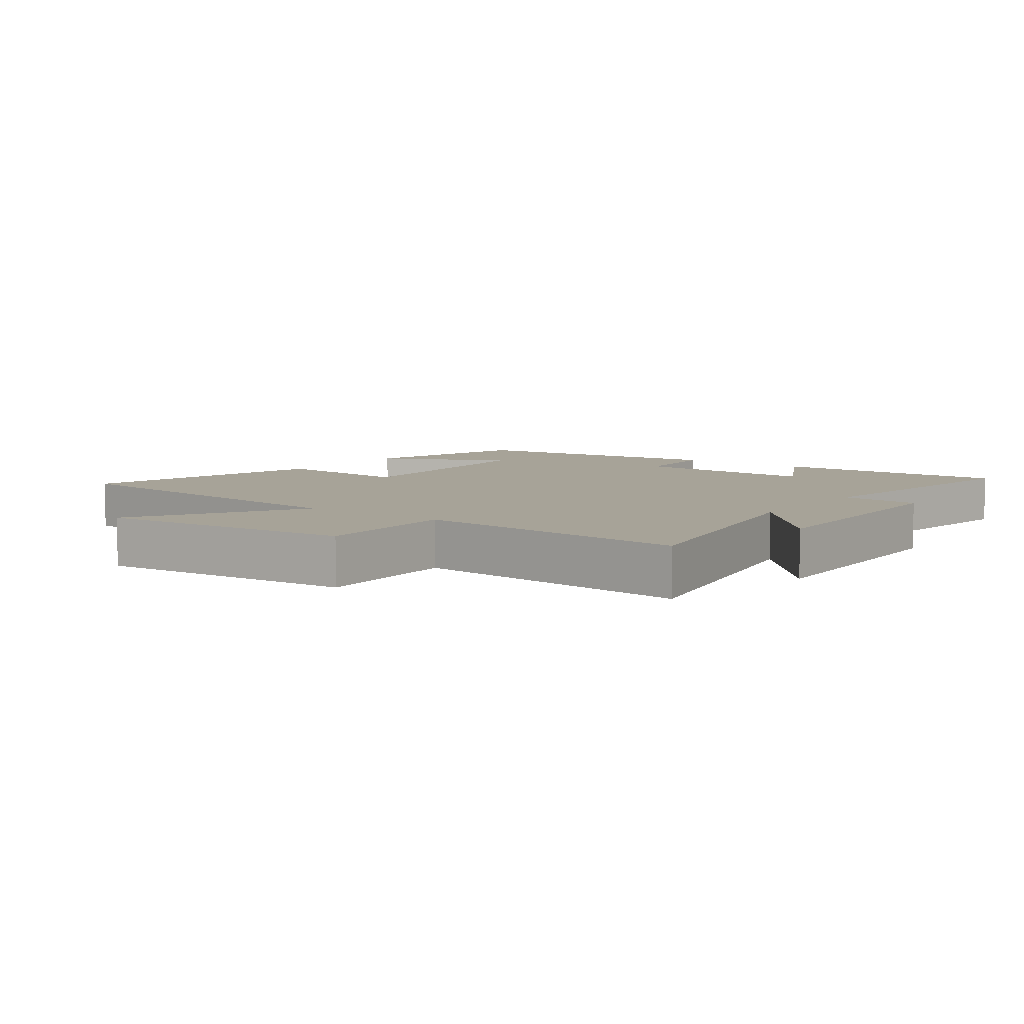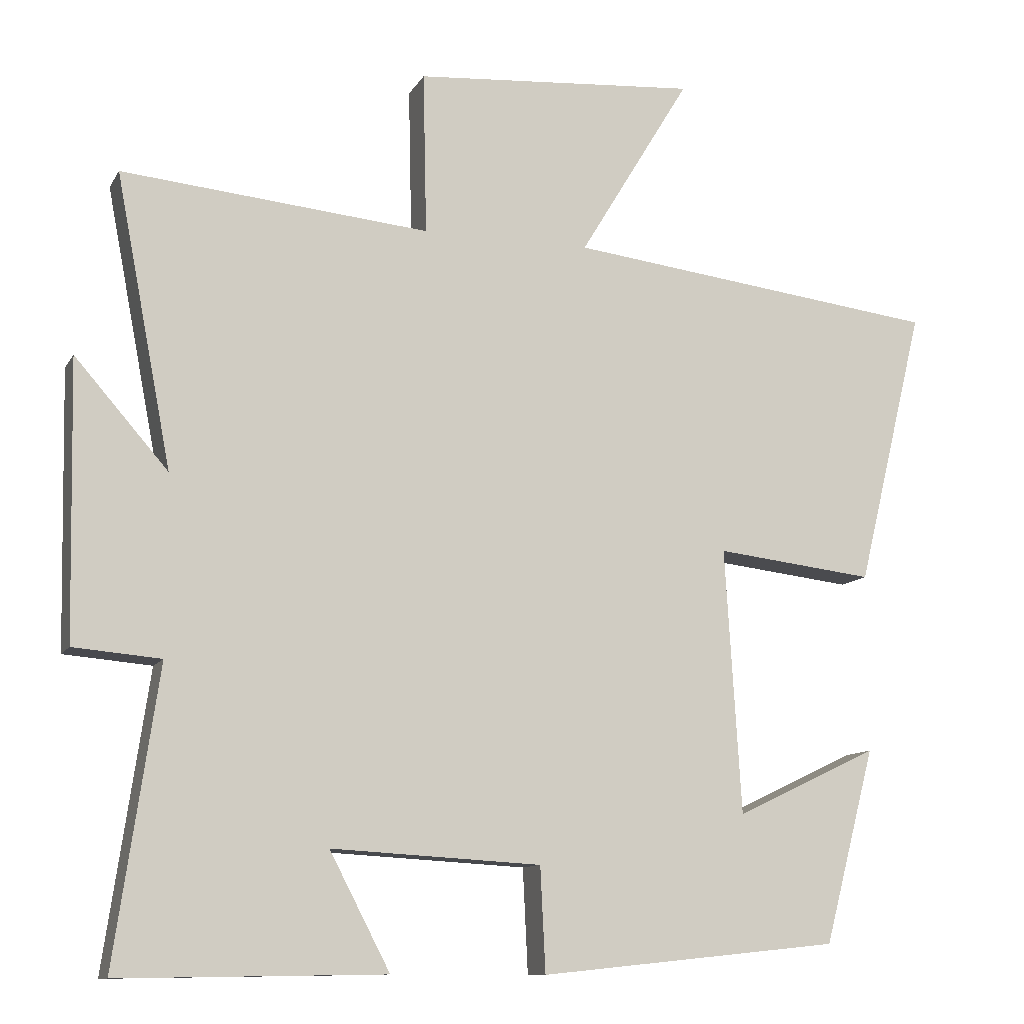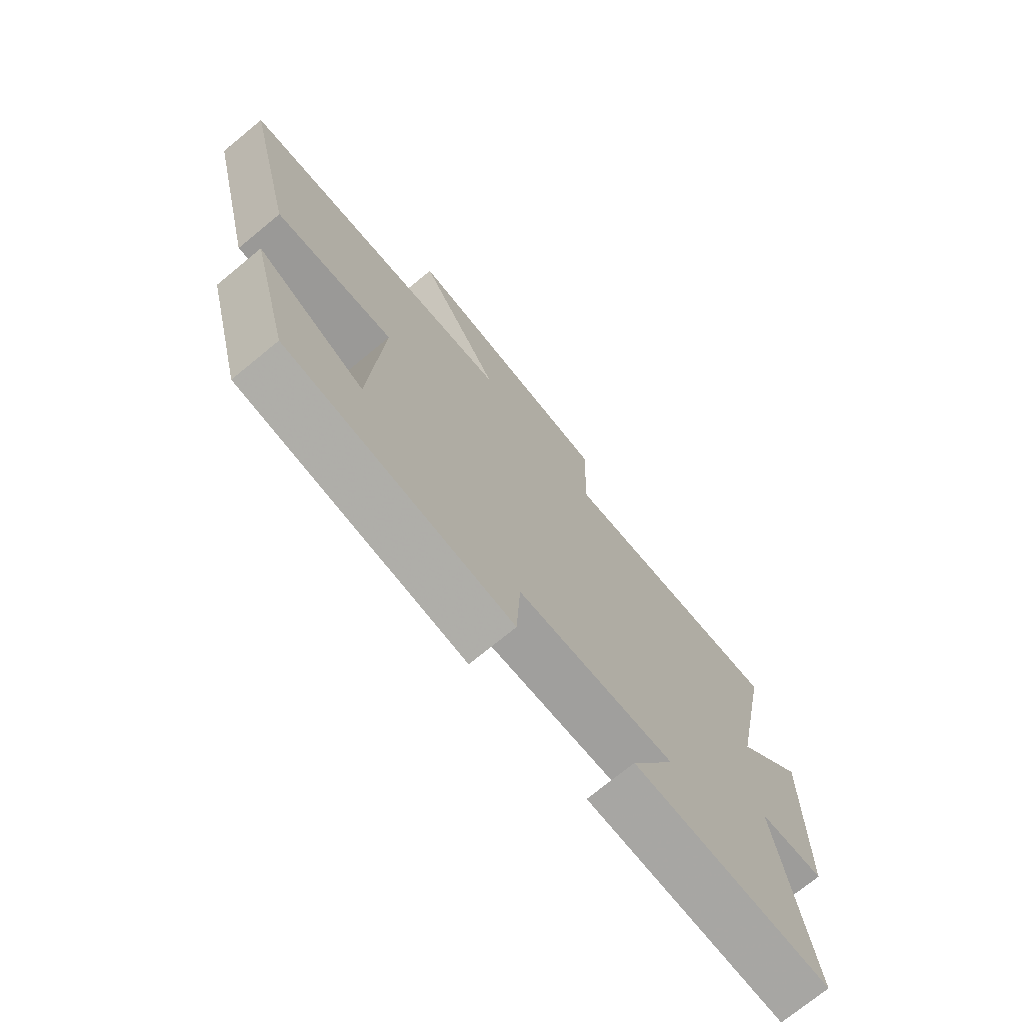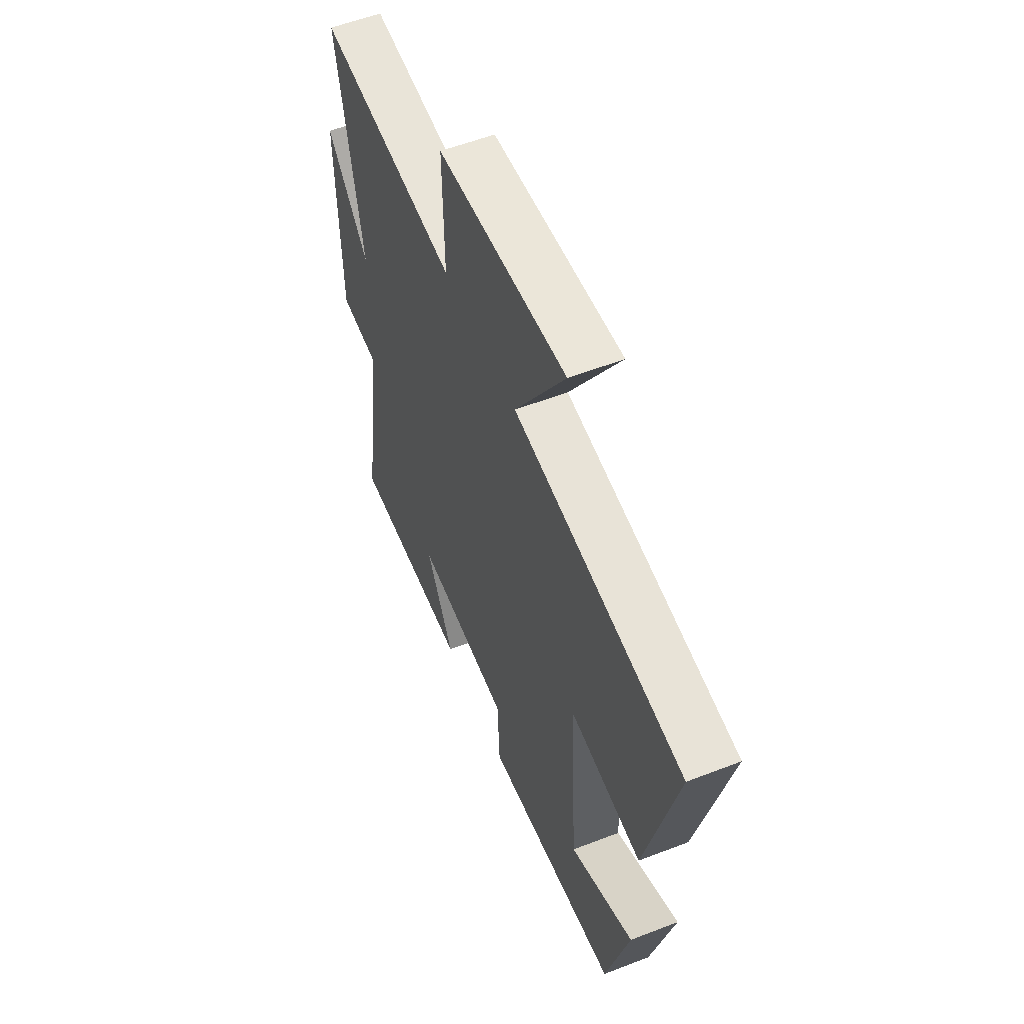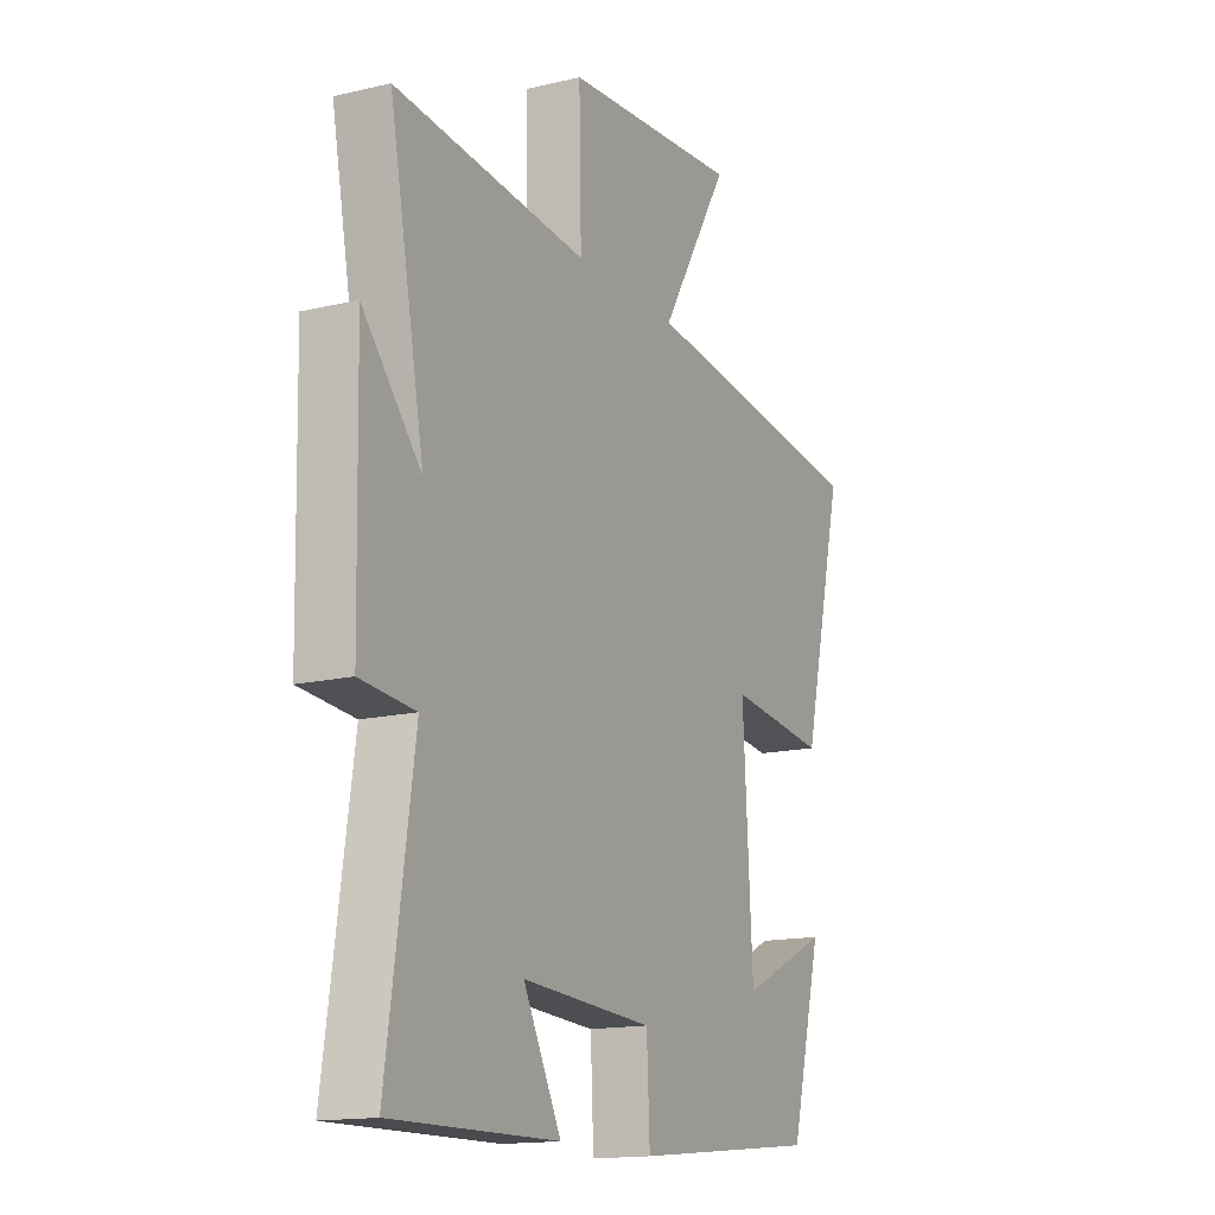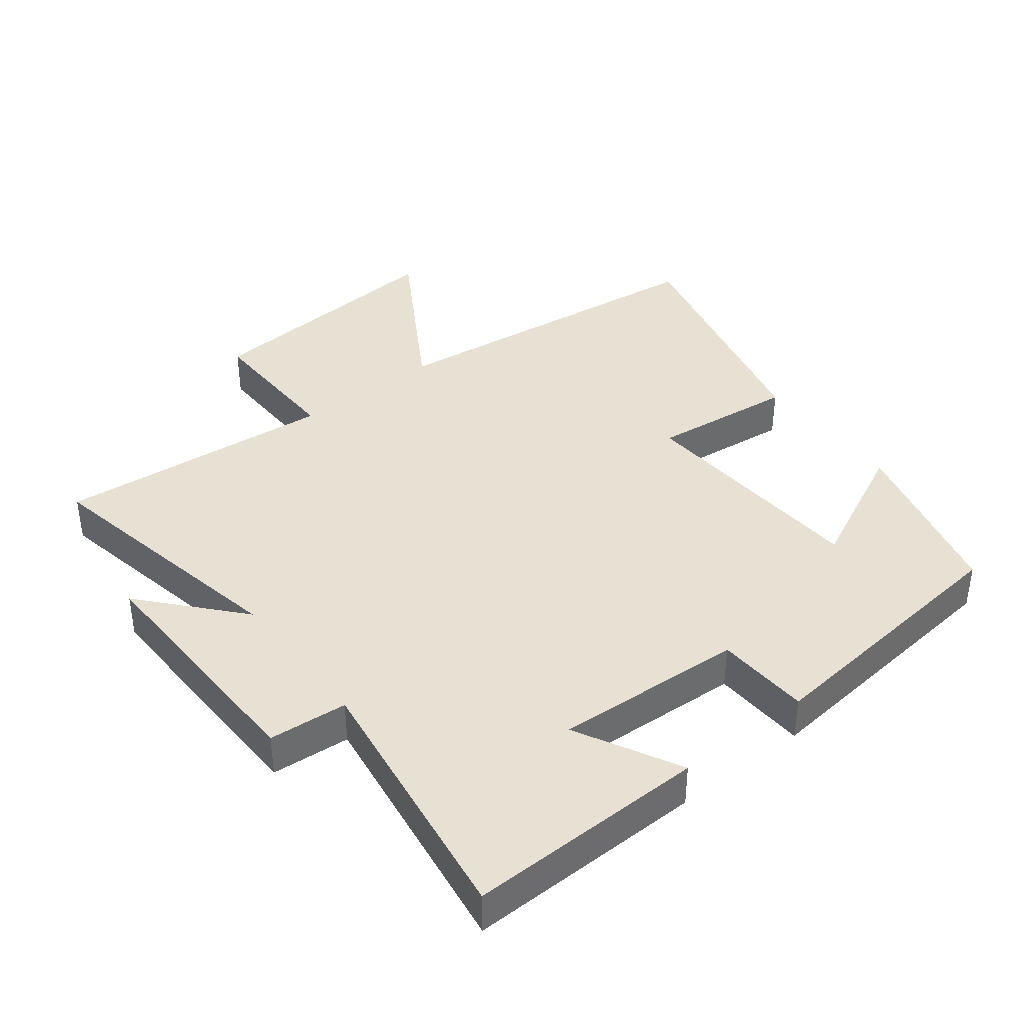
<metadata>
{"format":"obj","ext":"obj","renderer":"f3d","projection":"perspective","resolution":1024,"background":"white","views":[{"elev":6.8,"azim":36.0,"up":"+Y"},{"elev":-11.1,"azim":161.0,"up":"+Z"},{"elev":-73.6,"azim":-50.6,"up":"+Z"},{"elev":56.2,"azim":-112.1,"up":"+Z"},{"elev":-15.2,"azim":116.8,"up":"+Z"},{"elev":39.5,"azim":142.0,"up":"+Y"}]}
</metadata>
<code>
v -0.593 0.07 0.438
v -0.078 0.07 0.5
v -0.231 0.07 0.753
v 0.159 0.07 0.723
v 0.154 0.07 0.5
v 0.577 0.07 0.539
v 0.5 0.07 0.139
v 0.628 0.07 0.285
v 0.62 0.07 -0.095
v 0.5 0.07 -0.105
v 0.559 0.07 -0.506
v 0.195 0.07 -0.5
v 0.278 0.07 -0.341
v -0.01 0.07 -0.357
v -0.017 0.07 -0.5
v -0.43 0.07 -0.457
v -0.5 0.07 -0.19
v -0.304 0.07 -0.283
v -0.282 0.07 0.081
v -0.5 0.07 0.056
v -0.593 0 0.438
v -0.078 0 0.5
v -0.231 0 0.753
v 0.159 0 0.723
v 0.154 0 0.5
v 0.577 0 0.539
v 0.5 0 0.139
v 0.628 0 0.285
v 0.62 0 -0.095
v 0.5 0 -0.105
v 0.559 0 -0.506
v 0.195 0 -0.5
v 0.278 0 -0.341
v -0.01 0 -0.357
v -0.017 0 -0.5
v -0.43 0 -0.457
v -0.5 0 -0.19
v -0.304 0 -0.283
v -0.282 0 0.081
v -0.5 0 0.056
f 19 20 1 2
f 18 19 2
f 15 16 17 18
f 14 15 18 2
f 13 14 2
f 10 11 12 13
f 10 13 2
f 7 8 9 10
f 7 10 2 3
f 5 6 7
f 5 7 3
f 3 4 5
f 22 21 40 39
f 22 39 38
f 38 37 36 35
f 22 38 35 34
f 22 34 33
f 33 32 31 30
f 22 33 30
f 30 29 28 27
f 23 22 30 27
f 27 26 25
f 23 27 25
f 25 24 23
f 1 21 22 2
f 2 22 23 3
f 3 23 24 4
f 4 24 25 5
f 5 25 26 6
f 6 26 27 7
f 7 27 28 8
f 8 28 29 9
f 9 29 30 10
f 10 30 31 11
f 11 31 32 12
f 12 32 33 13
f 13 33 34 14
f 14 34 35 15
f 15 35 36 16
f 16 36 37 17
f 17 37 38 18
f 18 38 39 19
f 19 39 40 20
f 20 40 21 1

</code>
